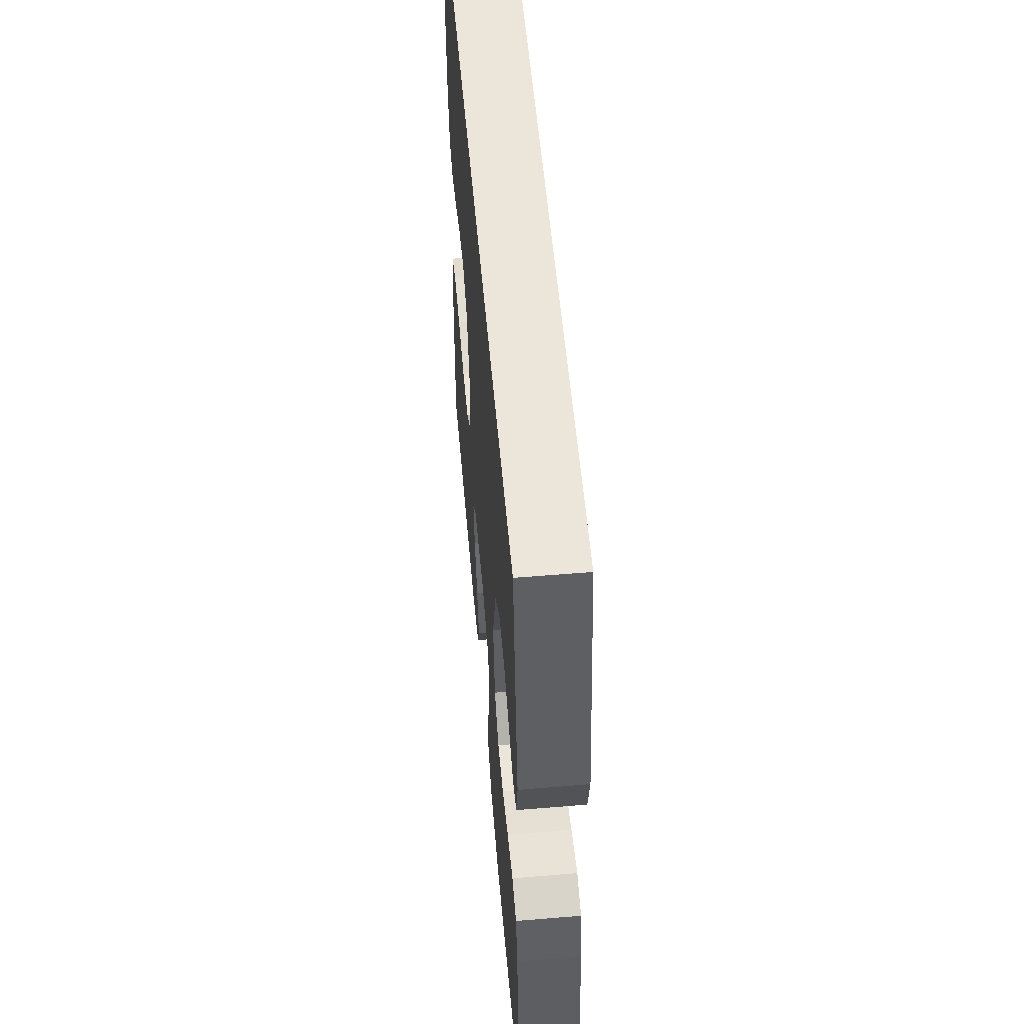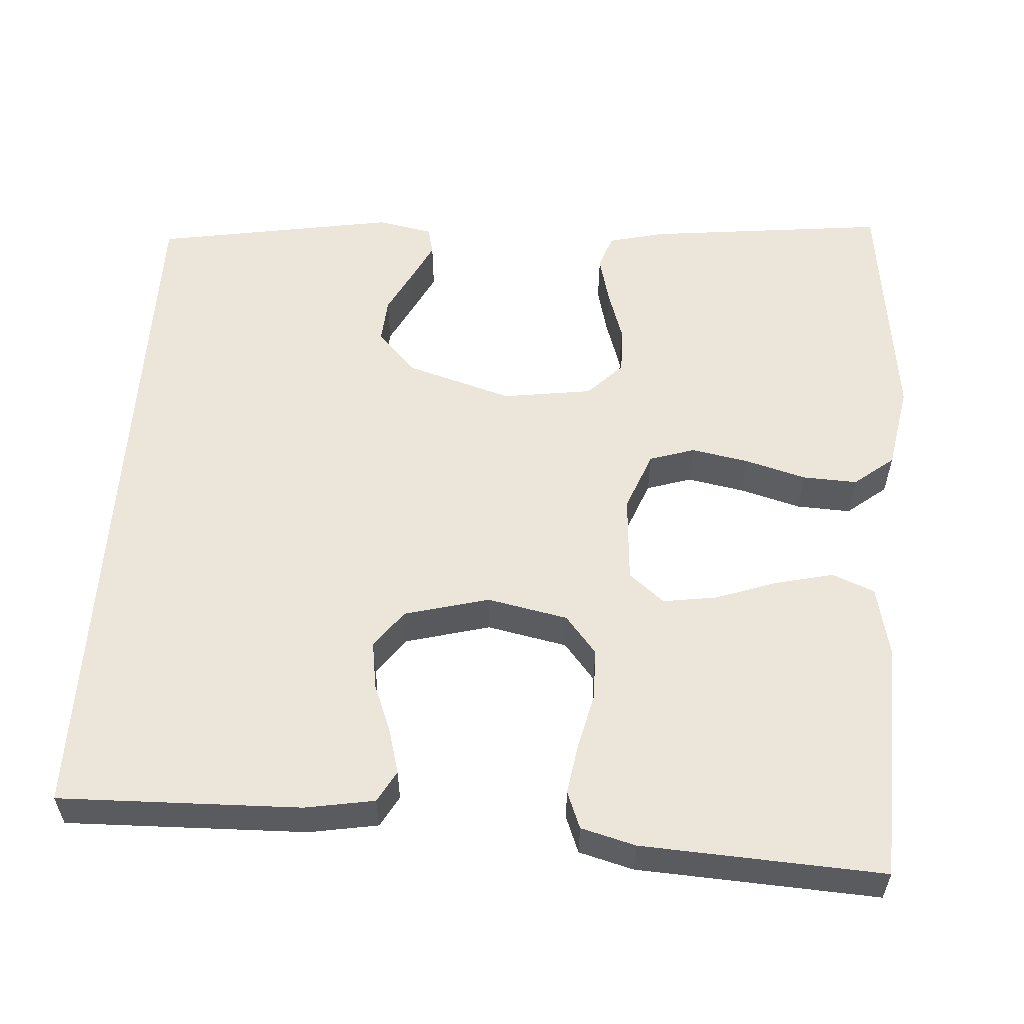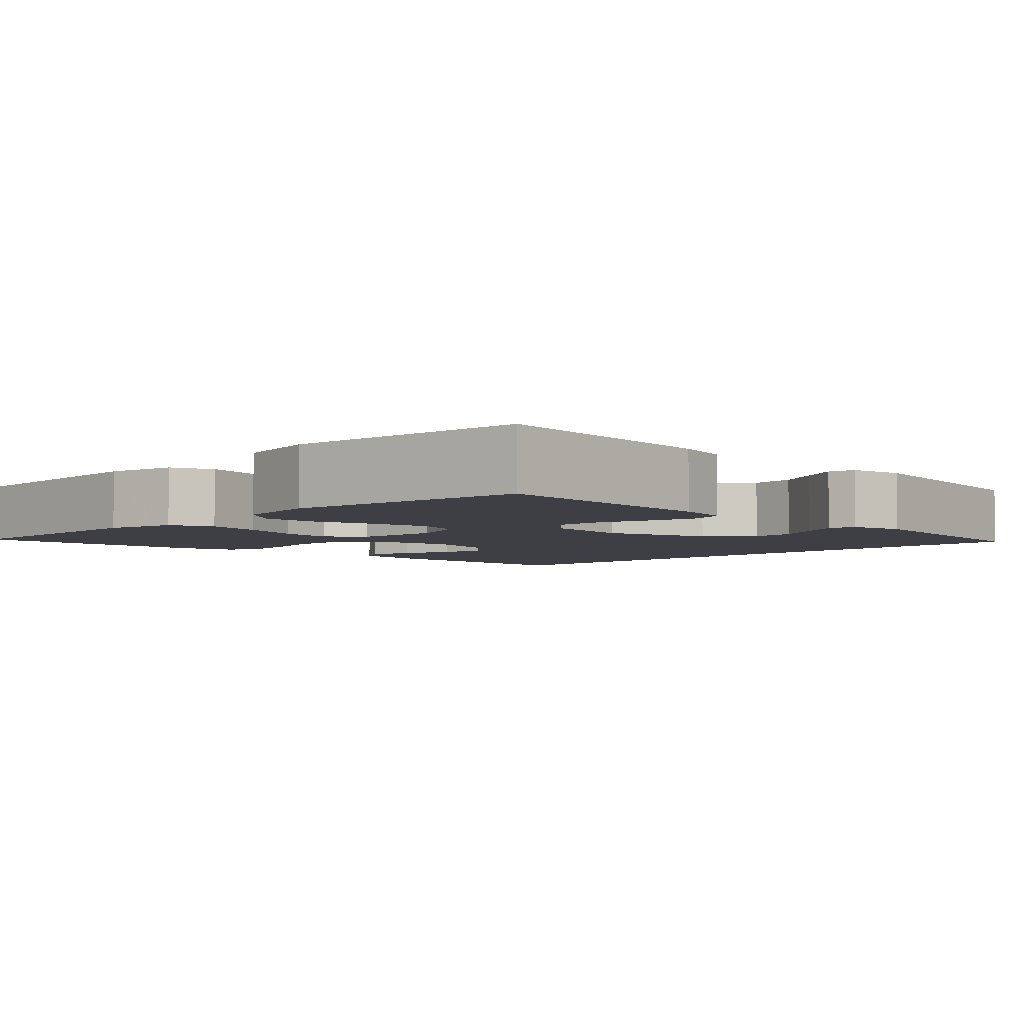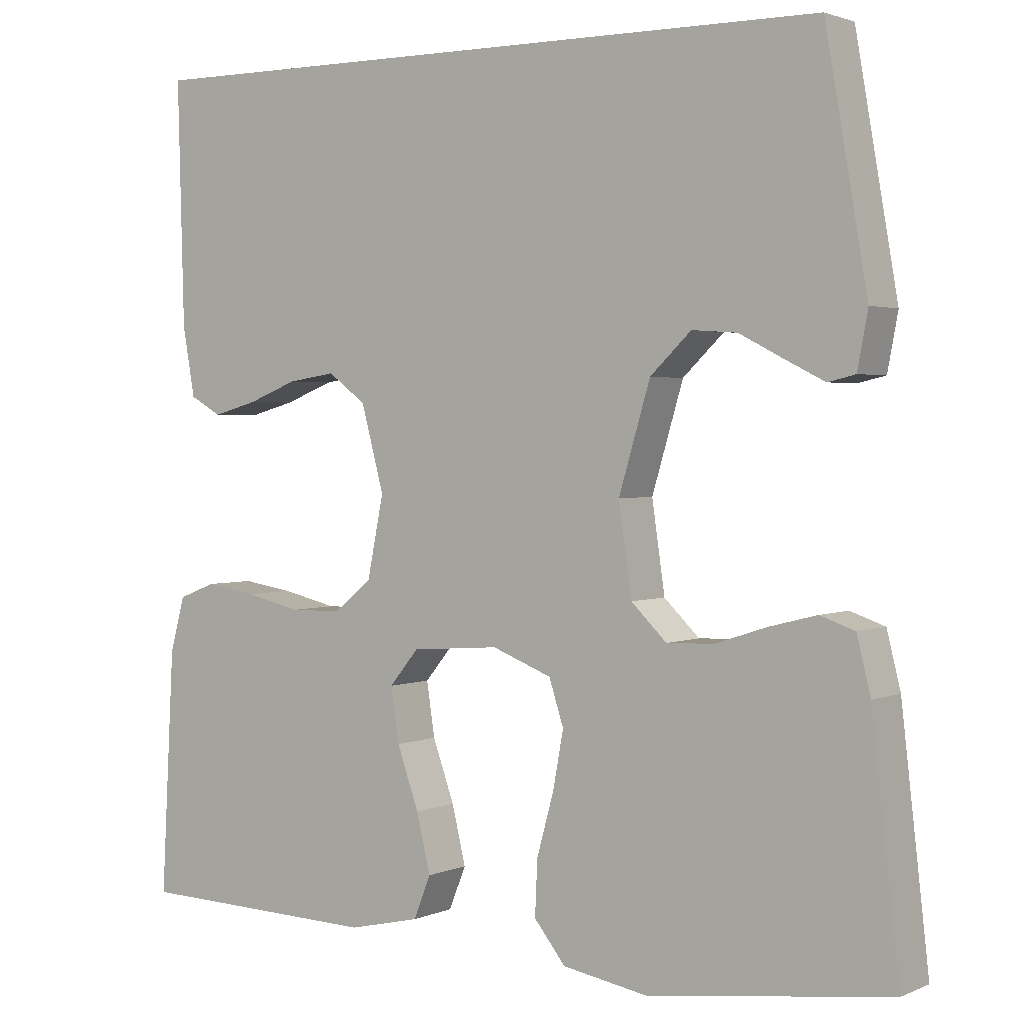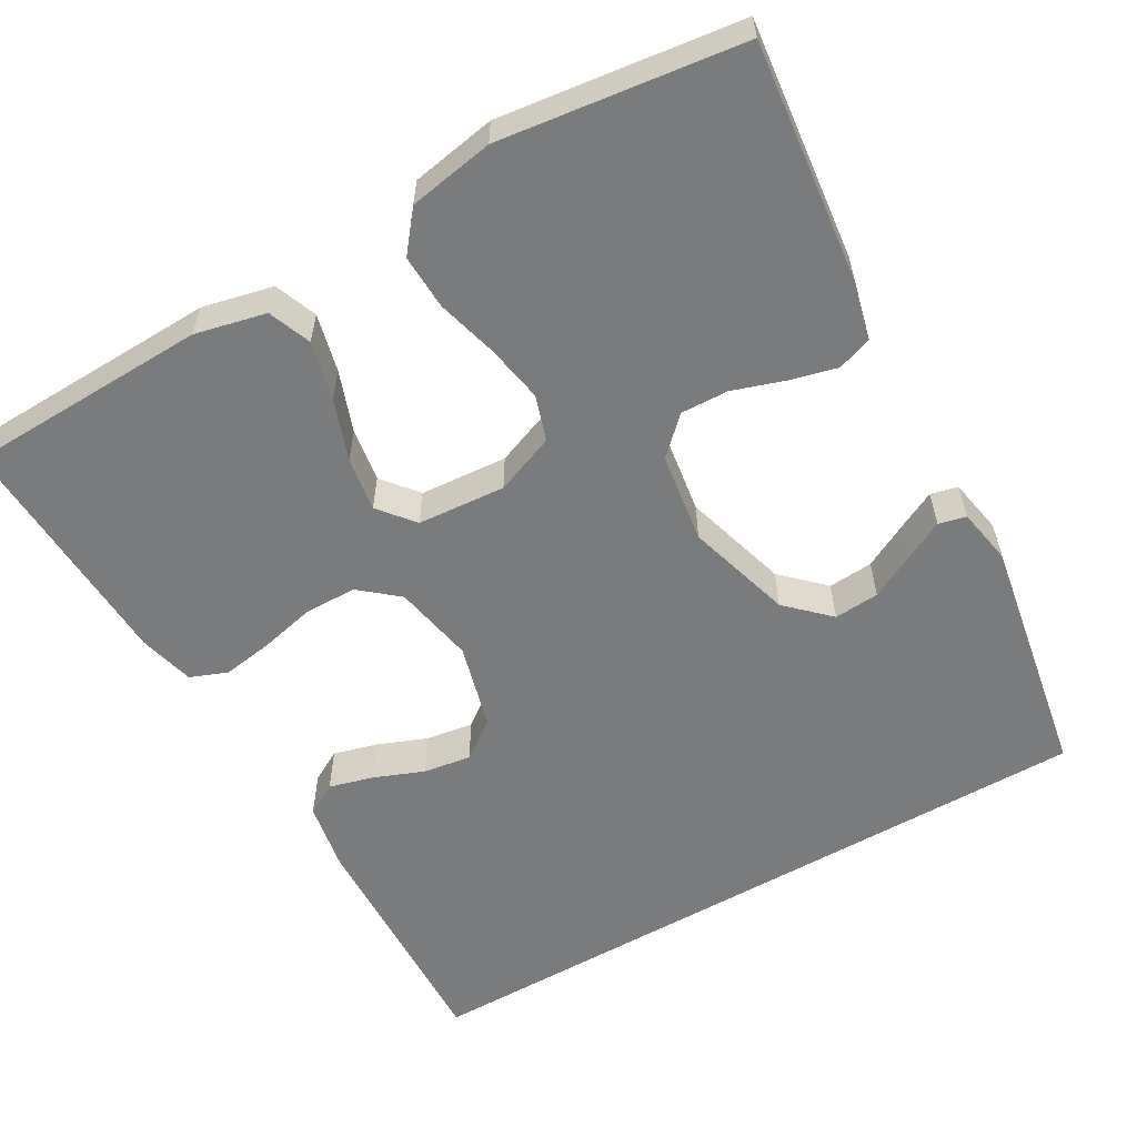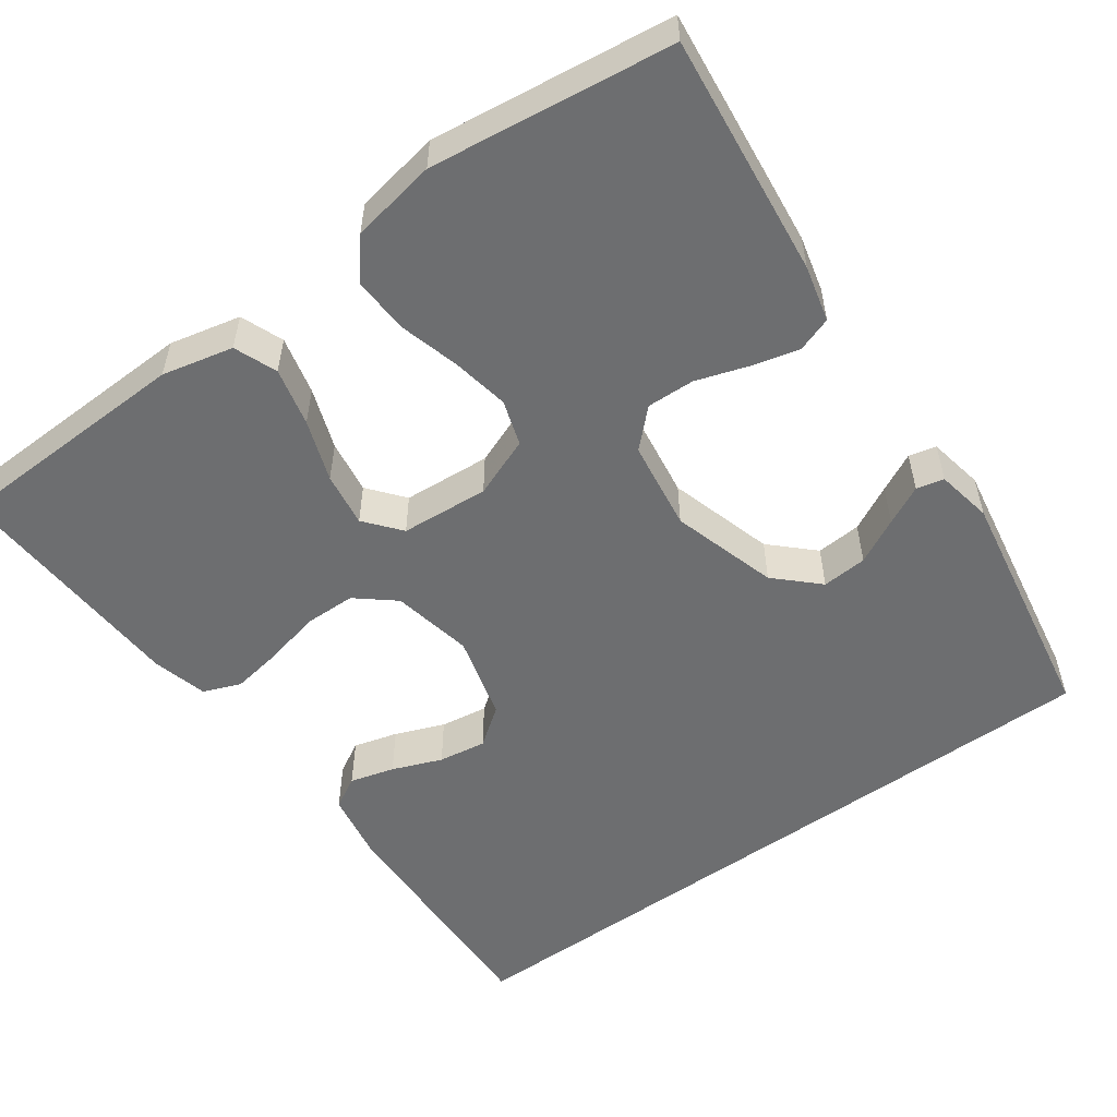
<metadata>
{"format":"obj","ext":"obj","renderer":"f3d","projection":"perspective","resolution":1024,"background":"white","views":[{"elev":56.6,"azim":-95.0,"up":"+Z"},{"elev":56.8,"azim":93.9,"up":"+Y"},{"elev":-4.4,"azim":-134.3,"up":"+Y"},{"elev":2.0,"azim":-145.7,"up":"+Z"},{"elev":-58.3,"azim":-150.2,"up":"+Y"},{"elev":-54.2,"azim":-144.3,"up":"+Y"}]}
</metadata>
<code>
v 0.5 0.07 -0.5
v 0.2 0.07 -0.51
v 0.112 0.07 -0.49
v 0.091 0.07 -0.437
v 0.108 0.07 -0.365
v 0.135 0.07 -0.289
v 0.145 0.07 -0.222
v 0.109 0.07 -0.178
v 0 0.07 -0.17
v -0.074 0.07 -0.199
v -0.092 0.07 -0.255
v -0.079 0.07 -0.326
v -0.058 0.07 -0.402
v -0.055 0.07 -0.47
v -0.094 0.07 -0.519
v -0.2 0.07 -0.538
v -0.5 0.07 -0.5
v -0.466 0.07 -0.2
v -0.449 0.07 -0.131
v -0.406 0.07 -0.116
v -0.347 0.07 -0.131
v -0.283 0.07 -0.152
v -0.224 0.07 -0.154
v -0.18 0.07 -0.111
v -0.164 0.07 0
v -0.203 0.07 0.131
v -0.254 0.07 0.18
v -0.31 0.07 0.176
v -0.366 0.07 0.147
v -0.414 0.07 0.123
v -0.448 0.07 0.131
v -0.461 0.07 0.2
v -0.409 0.07 0.5
v 0.47 0.07 0.5
v 0.462 0.07 0.2
v 0.447 0.07 0.114
v 0.408 0.07 0.092
v 0.353 0.07 0.107
v 0.292 0.07 0.131
v 0.233 0.07 0.14
v 0.186 0.07 0.105
v 0.158 0.07 0
v 0.178 0.07 -0.1
v 0.225 0.07 -0.139
v 0.289 0.07 -0.14
v 0.357 0.07 -0.124
v 0.42 0.07 -0.114
v 0.466 0.07 -0.132
v 0.484 0.07 -0.2
v 0.5 0 -0.5
v 0.2 0 -0.51
v 0.112 0 -0.49
v 0.091 0 -0.437
v 0.108 0 -0.365
v 0.135 0 -0.289
v 0.145 0 -0.222
v 0.109 0 -0.178
v 0 0 -0.17
v -0.074 0 -0.199
v -0.092 0 -0.255
v -0.079 0 -0.326
v -0.058 0 -0.402
v -0.055 0 -0.47
v -0.094 0 -0.519
v -0.2 0 -0.538
v -0.5 0 -0.5
v -0.466 0 -0.2
v -0.449 0 -0.131
v -0.406 0 -0.116
v -0.347 0 -0.131
v -0.283 0 -0.152
v -0.224 0 -0.154
v -0.18 0 -0.111
v -0.164 0 0
v -0.203 0 0.131
v -0.254 0 0.18
v -0.31 0 0.176
v -0.366 0 0.147
v -0.414 0 0.123
v -0.448 0 0.131
v -0.461 0 0.2
v -0.409 0 0.5
v 0.47 0 0.5
v 0.462 0 0.2
v 0.447 0 0.114
v 0.408 0 0.092
v 0.353 0 0.107
v 0.292 0 0.131
v 0.233 0 0.14
v 0.186 0 0.105
v 0.158 0 0
v 0.178 0 -0.1
v 0.225 0 -0.139
v 0.289 0 -0.14
v 0.357 0 -0.124
v 0.42 0 -0.114
v 0.466 0 -0.132
v 0.484 0 -0.2
f 4 5 6
f 3 4 6
f 2 3 6
f 1 2 6
f 49 1 6
f 48 49 6
f 47 48 6
f 46 47 6
f 45 46 6
f 44 45 6 7
f 43 44 7 8
f 42 43 8 9
f 41 42 9 10
f 37 38 39
f 36 37 39
f 35 36 39
f 34 35 39
f 33 34 39
f 33 39 40
f 31 32 33
f 30 31 33
f 29 30 33
f 28 29 33
f 27 28 33
f 33 40 41
f 27 33 41
f 26 27 41
f 20 21 22
f 19 20 22
f 18 19 22
f 17 18 22
f 16 17 22
f 15 16 22
f 14 15 22
f 13 14 22
f 12 13 22
f 11 12 22 23
f 10 11 23 24
f 25 26 41 10
f 10 24 25
f 55 54 53
f 55 53 52
f 55 52 51
f 55 51 50
f 55 50 98
f 55 98 97
f 55 97 96
f 55 96 95
f 55 95 94
f 56 55 94 93
f 57 56 93 92
f 58 57 92 91
f 59 58 91 90
f 88 87 86
f 88 86 85
f 88 85 84
f 88 84 83
f 88 83 82
f 89 88 82
f 82 81 80
f 82 80 79
f 82 79 78
f 82 78 77
f 82 77 76
f 90 89 82
f 90 82 76
f 90 76 75
f 71 70 69
f 71 69 68
f 71 68 67
f 71 67 66
f 71 66 65
f 71 65 64
f 71 64 63
f 71 63 62
f 71 62 61
f 72 71 61 60
f 73 72 60 59
f 59 90 75 74
f 74 73 59
f 1 50 51 2
f 2 51 52 3
f 3 52 53 4
f 4 53 54 5
f 5 54 55 6
f 6 55 56 7
f 7 56 57 8
f 8 57 58 9
f 9 58 59 10
f 10 59 60 11
f 11 60 61 12
f 12 61 62 13
f 13 62 63 14
f 14 63 64 15
f 15 64 65 16
f 16 65 66 17
f 17 66 67 18
f 18 67 68 19
f 19 68 69 20
f 20 69 70 21
f 21 70 71 22
f 22 71 72 23
f 23 72 73 24
f 24 73 74 25
f 25 74 75 26
f 26 75 76 27
f 27 76 77 28
f 28 77 78 29
f 29 78 79 30
f 30 79 80 31
f 31 80 81 32
f 32 81 82 33
f 33 82 83 34
f 34 83 84 35
f 35 84 85 36
f 36 85 86 37
f 37 86 87 38
f 38 87 88 39
f 39 88 89 40
f 40 89 90 41
f 41 90 91 42
f 42 91 92 43
f 43 92 93 44
f 44 93 94 45
f 45 94 95 46
f 46 95 96 47
f 47 96 97 48
f 48 97 98 49
f 49 98 50 1

</code>
